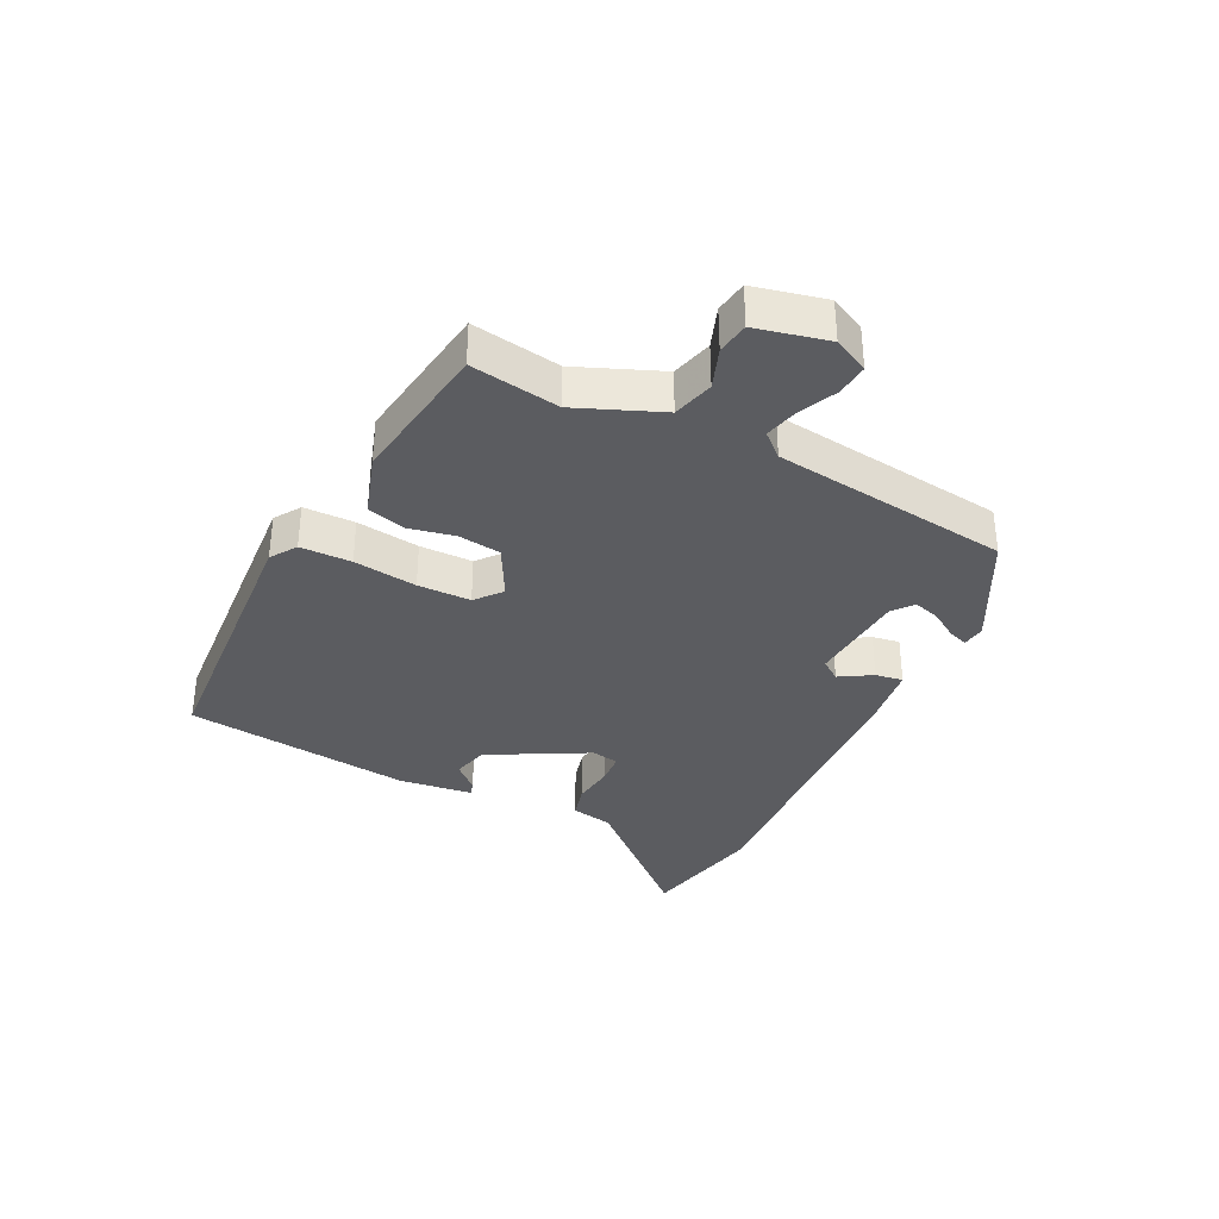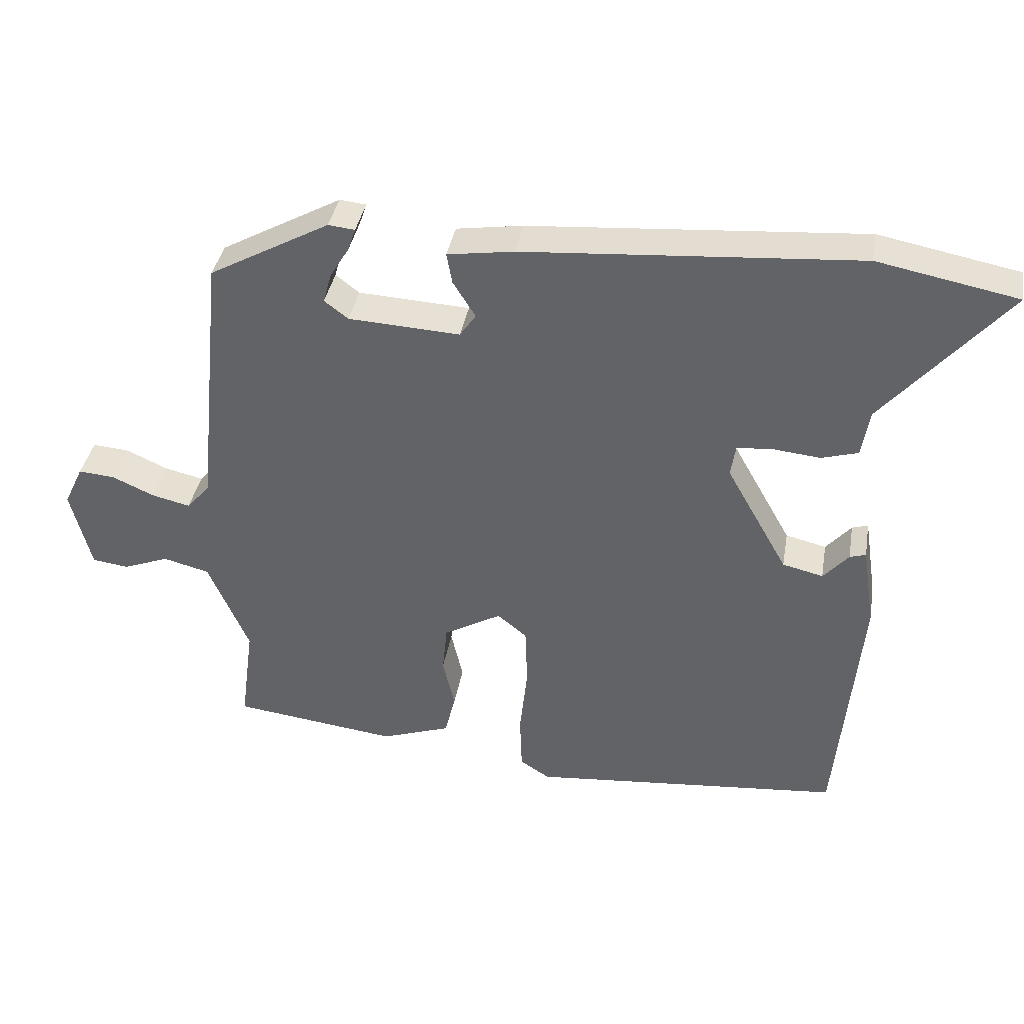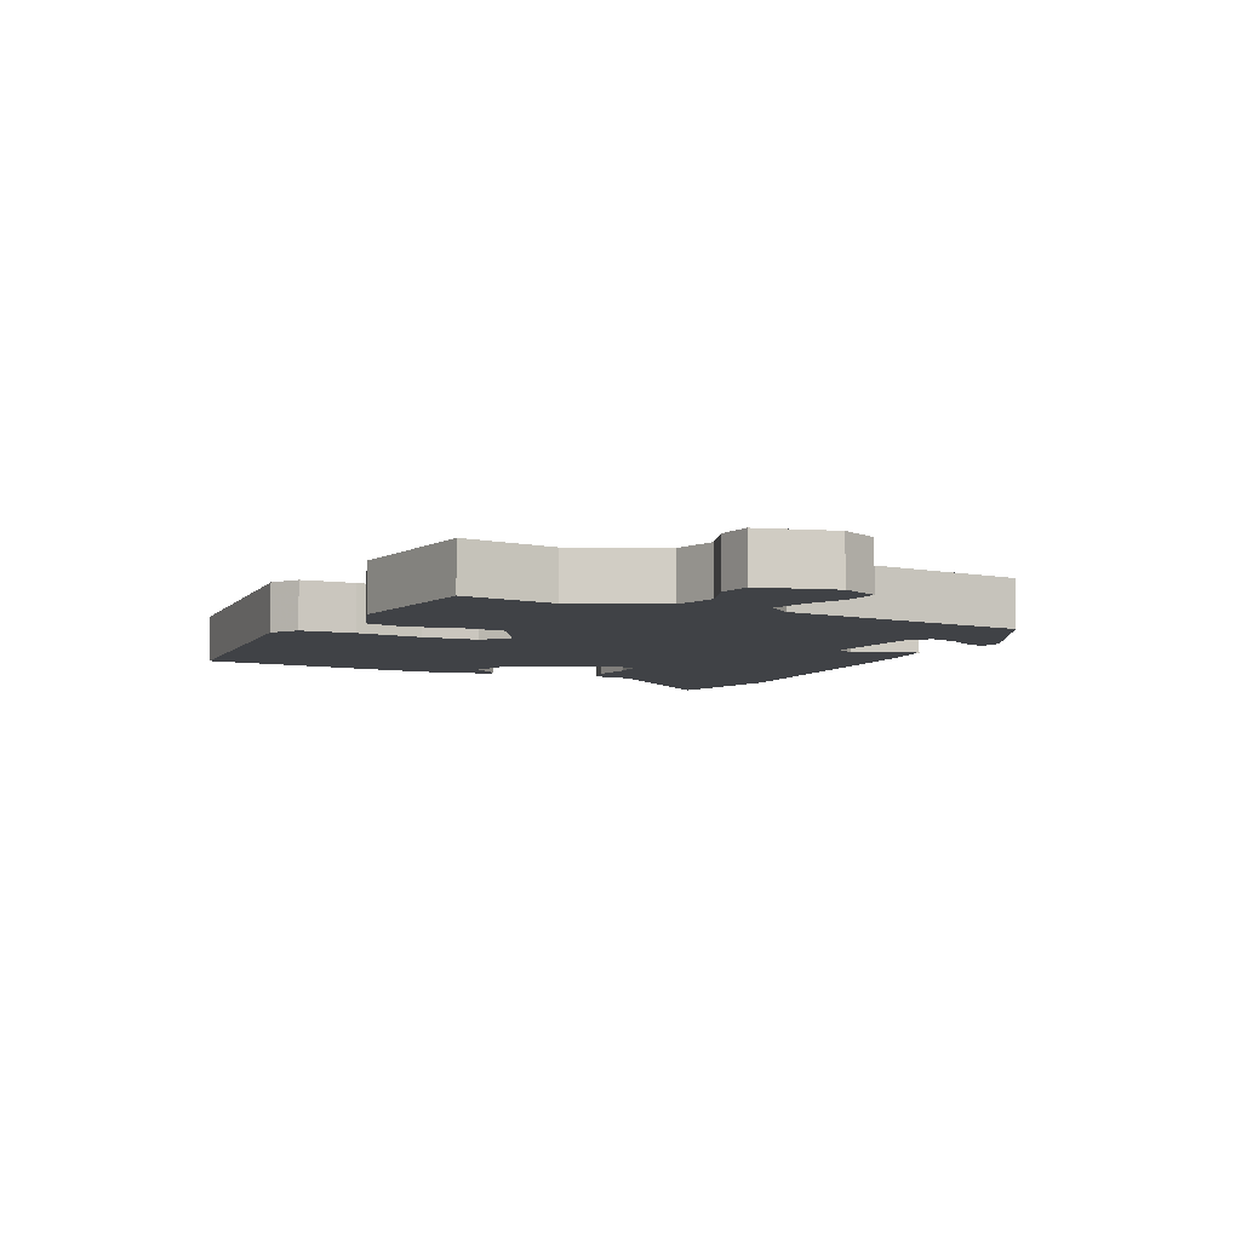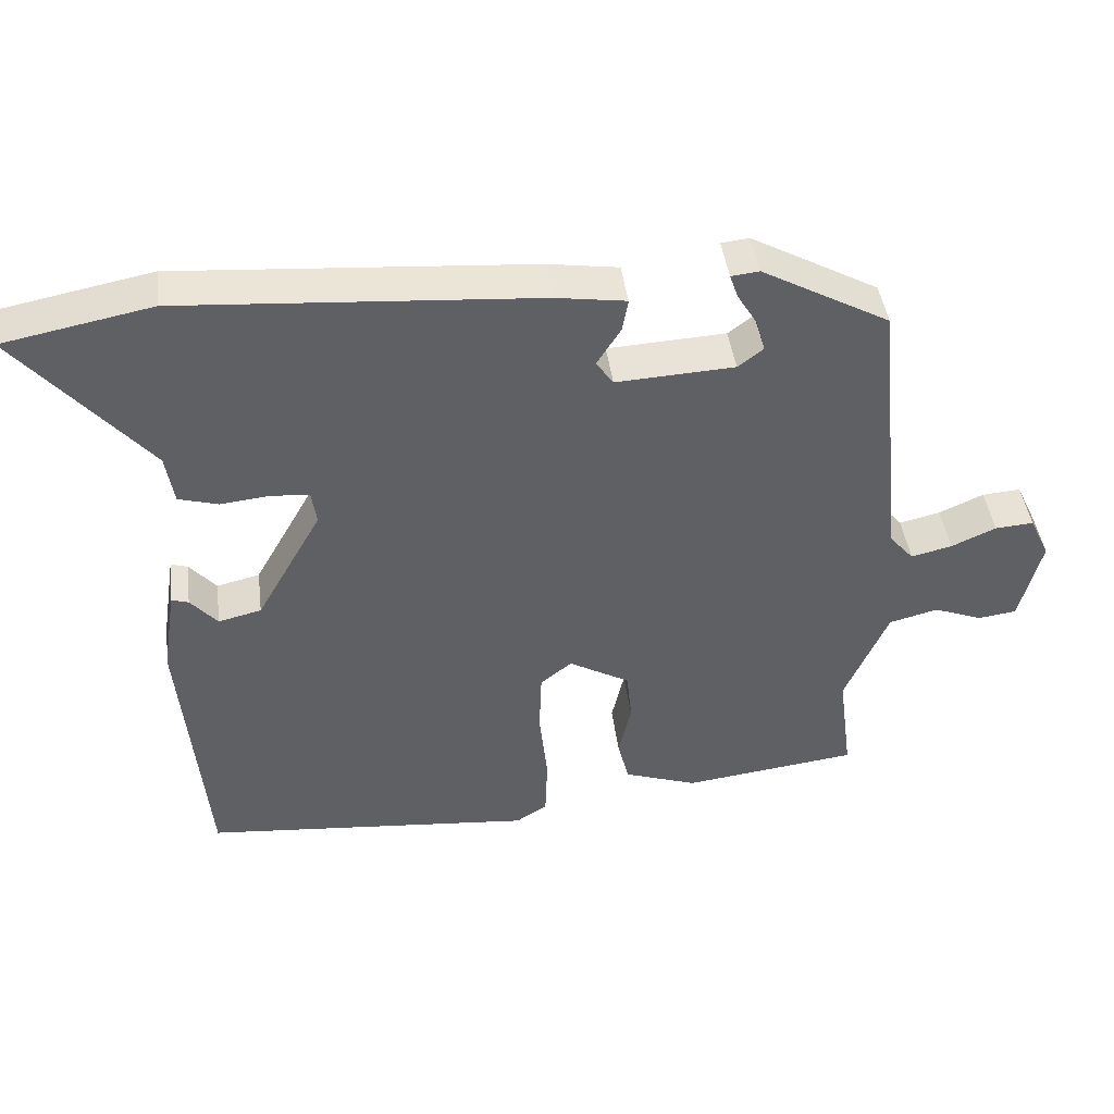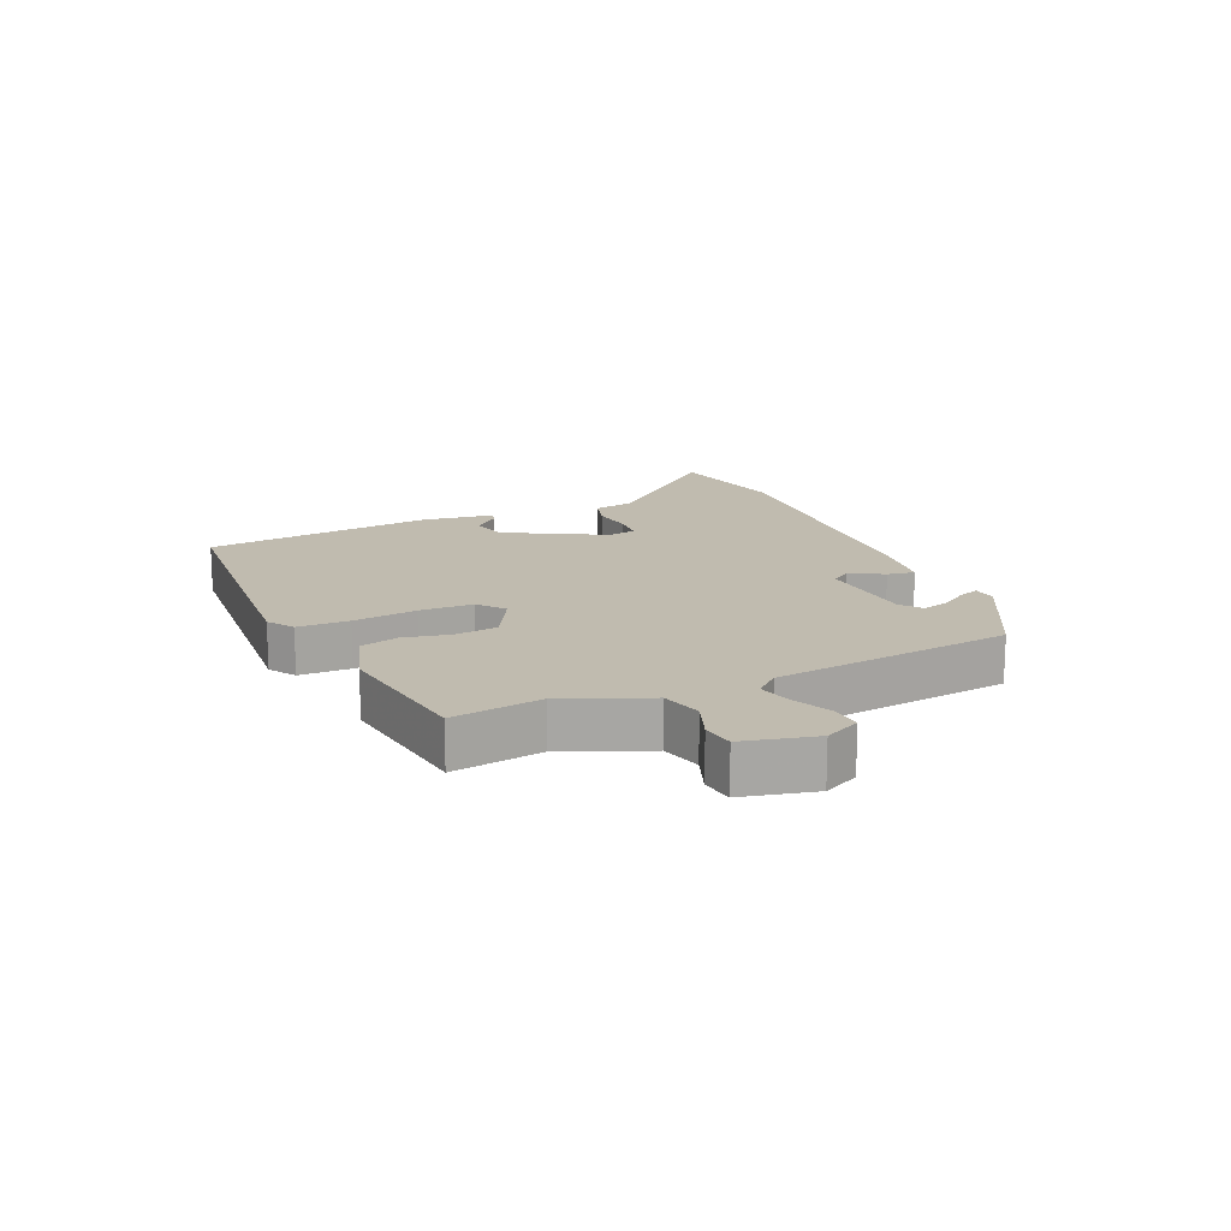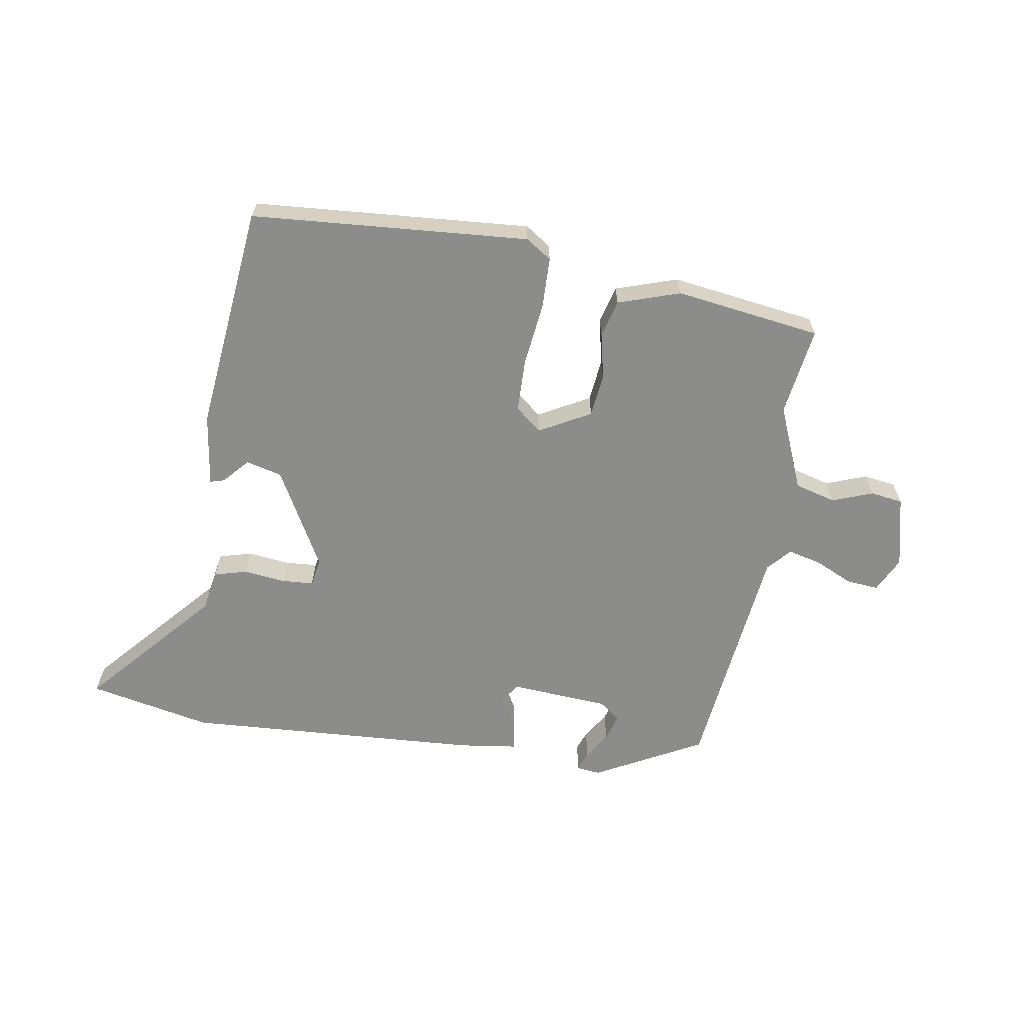
<metadata>
{"format":"obj","ext":"obj","renderer":"f3d","projection":"perspective","resolution":1024,"background":"white","views":[{"elev":-35.1,"azim":-117.5,"up":"+Y"},{"elev":37.6,"azim":9.7,"up":"+Z"},{"elev":-6.4,"azim":-115.8,"up":"+Y"},{"elev":43.4,"azim":172.7,"up":"+Z"},{"elev":16.0,"azim":-114.7,"up":"+Y"},{"elev":-64.1,"azim":170.0,"up":"+Y"}]}
</metadata>
<code>
v -0.486 0.07 -0.424
v -0.467 0.07 -0.281
v -0.525 0.07 -0.147
v -0.591 0.07 -0.13
v -0.656 0.07 -0.155
v -0.708 0.07 -0.148
v -0.737 0.07 -0.033
v -0.71 0.07 0.024
v -0.658 0.07 0.02
v -0.598 0.07 -0.007
v -0.543 0.07 -0.02
v -0.51 0.07 0.018
v -0.471 0.07 0.4
v -0.299 0.07 0.494
v -0.261 0.07 0.49
v -0.272 0.07 0.458
v -0.299 0.07 0.414
v -0.311 0.07 0.371
v -0.277 0.07 0.345
v -0.118 0.07 0.336
v -0.095 0.07 0.369
v -0.127 0.07 0.42
v -0.135 0.07 0.464
v -0.04 0.07 0.478
v 0.438 0.07 0.512
v 0.637 0.07 0.473
v 0.46 0.07 0.268
v 0.449 0.07 0.201
v 0.396 0.07 0.186
v 0.329 0.07 0.193
v 0.278 0.07 0.189
v 0.271 0.07 0.144
v 0.359 0.07 -0.012
v 0.417 0.07 -0.026
v 0.453 0.07 0.015
v 0.476 0.07 0.022
v 0.494 0.07 -0.095
v 0.46 0.07 -0.462
v 0.014 0.07 -0.501
v -0.028 0.07 -0.474
v -0.031 0.07 -0.392
v -0.02 0.07 -0.29
v -0.023 0.07 -0.205
v -0.065 0.07 -0.171
v -0.147 0.07 -0.217
v -0.154 0.07 -0.286
v -0.137 0.07 -0.359
v -0.152 0.07 -0.42
v -0.251 0.07 -0.454
v -0.486 0 -0.424
v -0.467 0 -0.281
v -0.525 0 -0.147
v -0.591 0 -0.13
v -0.656 0 -0.155
v -0.708 0 -0.148
v -0.737 0 -0.033
v -0.71 0 0.024
v -0.658 0 0.02
v -0.598 0 -0.007
v -0.543 0 -0.02
v -0.51 0 0.018
v -0.471 0 0.4
v -0.299 0 0.494
v -0.261 0 0.49
v -0.272 0 0.458
v -0.299 0 0.414
v -0.311 0 0.371
v -0.277 0 0.345
v -0.118 0 0.336
v -0.095 0 0.369
v -0.127 0 0.42
v -0.135 0 0.464
v -0.04 0 0.478
v 0.438 0 0.512
v 0.637 0 0.473
v 0.46 0 0.268
v 0.449 0 0.201
v 0.396 0 0.186
v 0.329 0 0.193
v 0.278 0 0.189
v 0.271 0 0.144
v 0.359 0 -0.012
v 0.417 0 -0.026
v 0.453 0 0.015
v 0.476 0 0.022
v 0.494 0 -0.095
v 0.46 0 -0.462
v 0.014 0 -0.501
v -0.028 0 -0.474
v -0.031 0 -0.392
v -0.02 0 -0.29
v -0.023 0 -0.205
v -0.065 0 -0.171
v -0.147 0 -0.217
v -0.154 0 -0.286
v -0.137 0 -0.359
v -0.152 0 -0.42
v -0.251 0 -0.454
f 46 47 48 49
f 45 46 49 1
f 39 40 41 42
f 39 42 43
f 38 39 43
f 37 38 43 44
f 34 35 36 37
f 33 34 37 44
f 27 28 29 30
f 27 30 31
f 26 27 31
f 25 26 31
f 24 25 31
f 21 22 23 24
f 21 24 31 32
f 14 15 16 17
f 12 13 14 17
f 12 17 18
f 7 8 9 10
f 7 10 11
f 4 5 6 7
f 3 4 7 11
f 2 3 11 12
f 45 1 2
f 44 45 2 12
f 20 21 32 33
f 19 20 33 44
f 12 18 19 44
f 98 97 96 95
f 50 98 95 94
f 91 90 89 88
f 92 91 88
f 92 88 87
f 93 92 87 86
f 86 85 84 83
f 93 86 83 82
f 79 78 77 76
f 80 79 76
f 80 76 75
f 80 75 74
f 80 74 73
f 73 72 71 70
f 81 80 73 70
f 66 65 64 63
f 66 63 62 61
f 67 66 61
f 59 58 57 56
f 60 59 56
f 56 55 54 53
f 60 56 53 52
f 61 60 52 51
f 51 50 94
f 61 51 94 93
f 82 81 70 69
f 93 82 69 68
f 93 68 67 61
f 1 50 51 2
f 2 51 52 3
f 3 52 53 4
f 4 53 54 5
f 5 54 55 6
f 6 55 56 7
f 7 56 57 8
f 8 57 58 9
f 9 58 59 10
f 10 59 60 11
f 11 60 61 12
f 12 61 62 13
f 13 62 63 14
f 14 63 64 15
f 15 64 65 16
f 16 65 66 17
f 17 66 67 18
f 18 67 68 19
f 19 68 69 20
f 20 69 70 21
f 21 70 71 22
f 22 71 72 23
f 23 72 73 24
f 24 73 74 25
f 25 74 75 26
f 26 75 76 27
f 27 76 77 28
f 28 77 78 29
f 29 78 79 30
f 30 79 80 31
f 31 80 81 32
f 32 81 82 33
f 33 82 83 34
f 34 83 84 35
f 35 84 85 36
f 36 85 86 37
f 37 86 87 38
f 38 87 88 39
f 39 88 89 40
f 40 89 90 41
f 41 90 91 42
f 42 91 92 43
f 43 92 93 44
f 44 93 94 45
f 45 94 95 46
f 46 95 96 47
f 47 96 97 48
f 48 97 98 49
f 49 98 50 1

</code>
